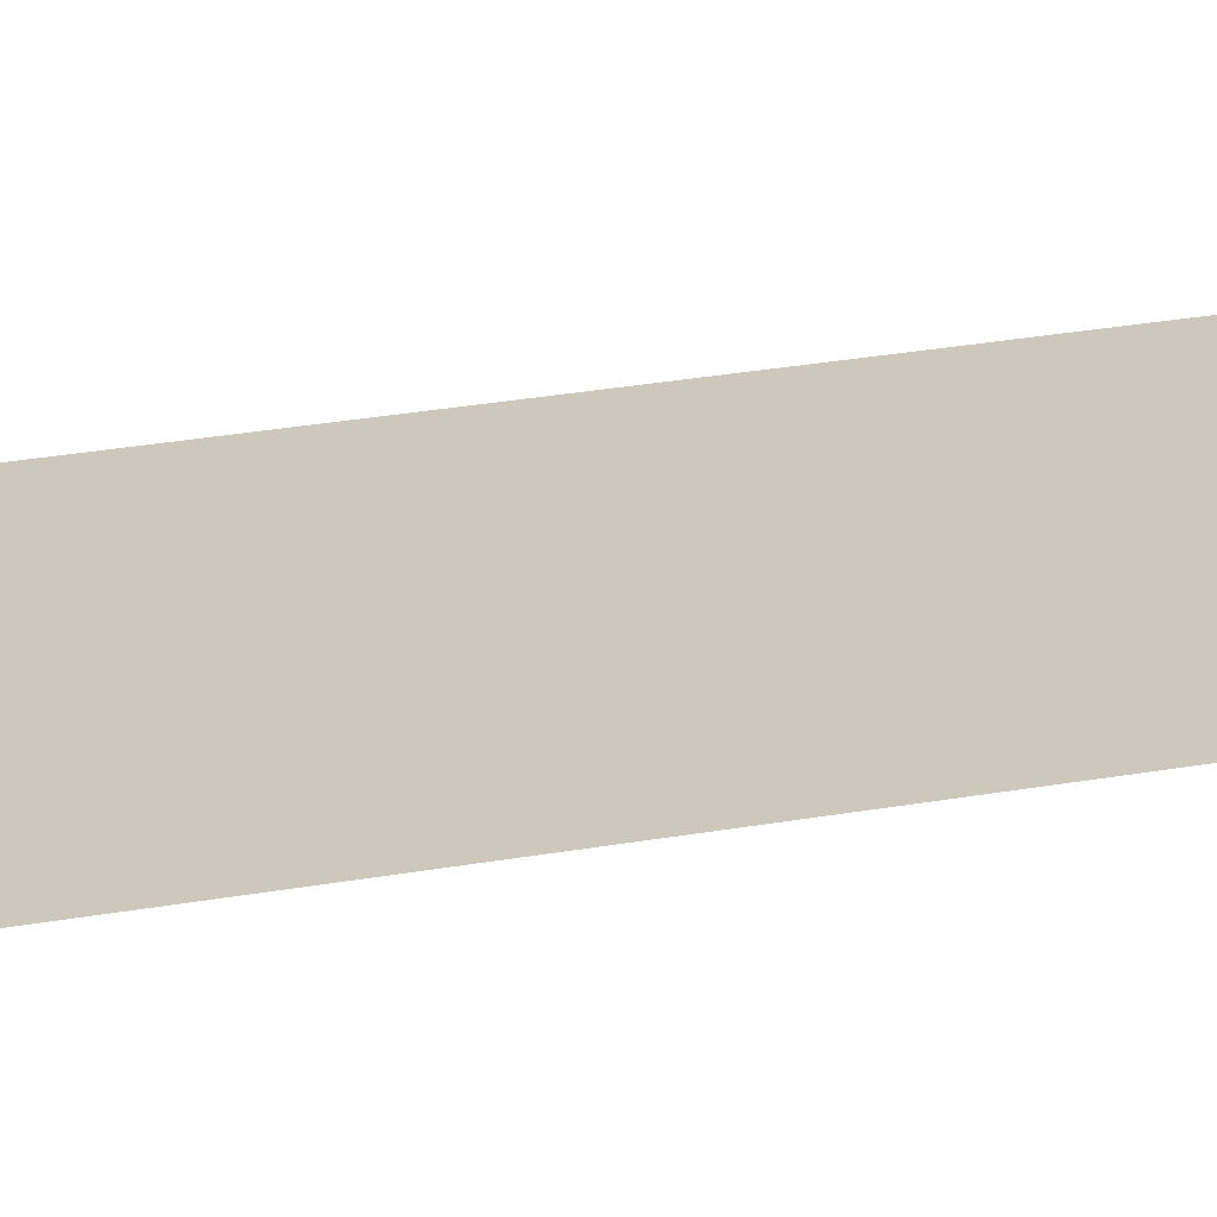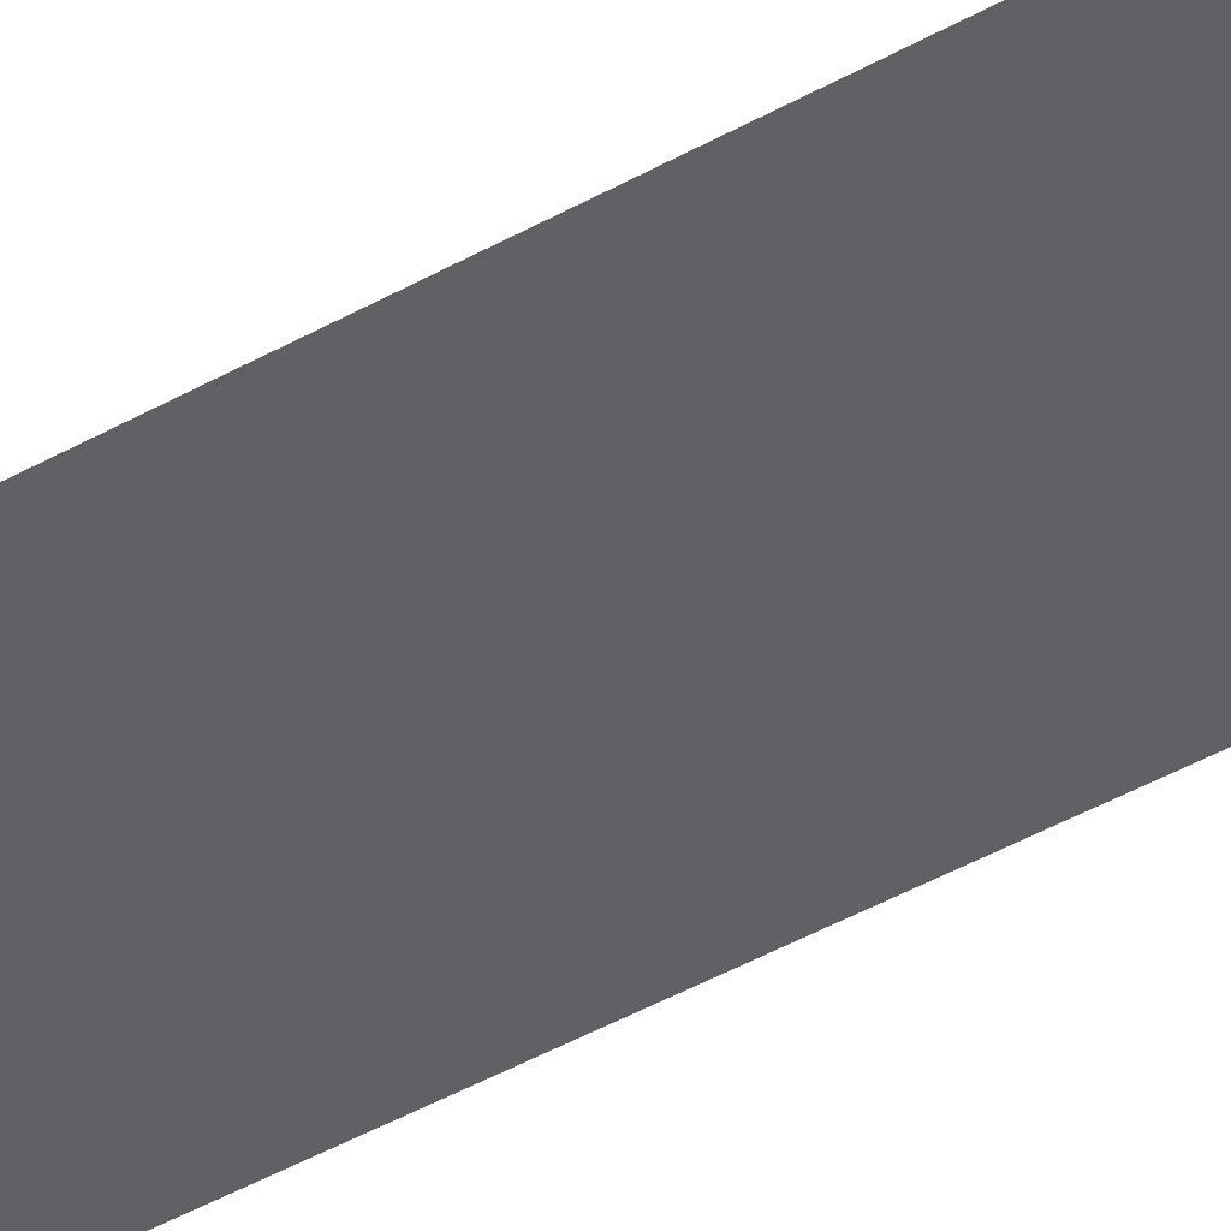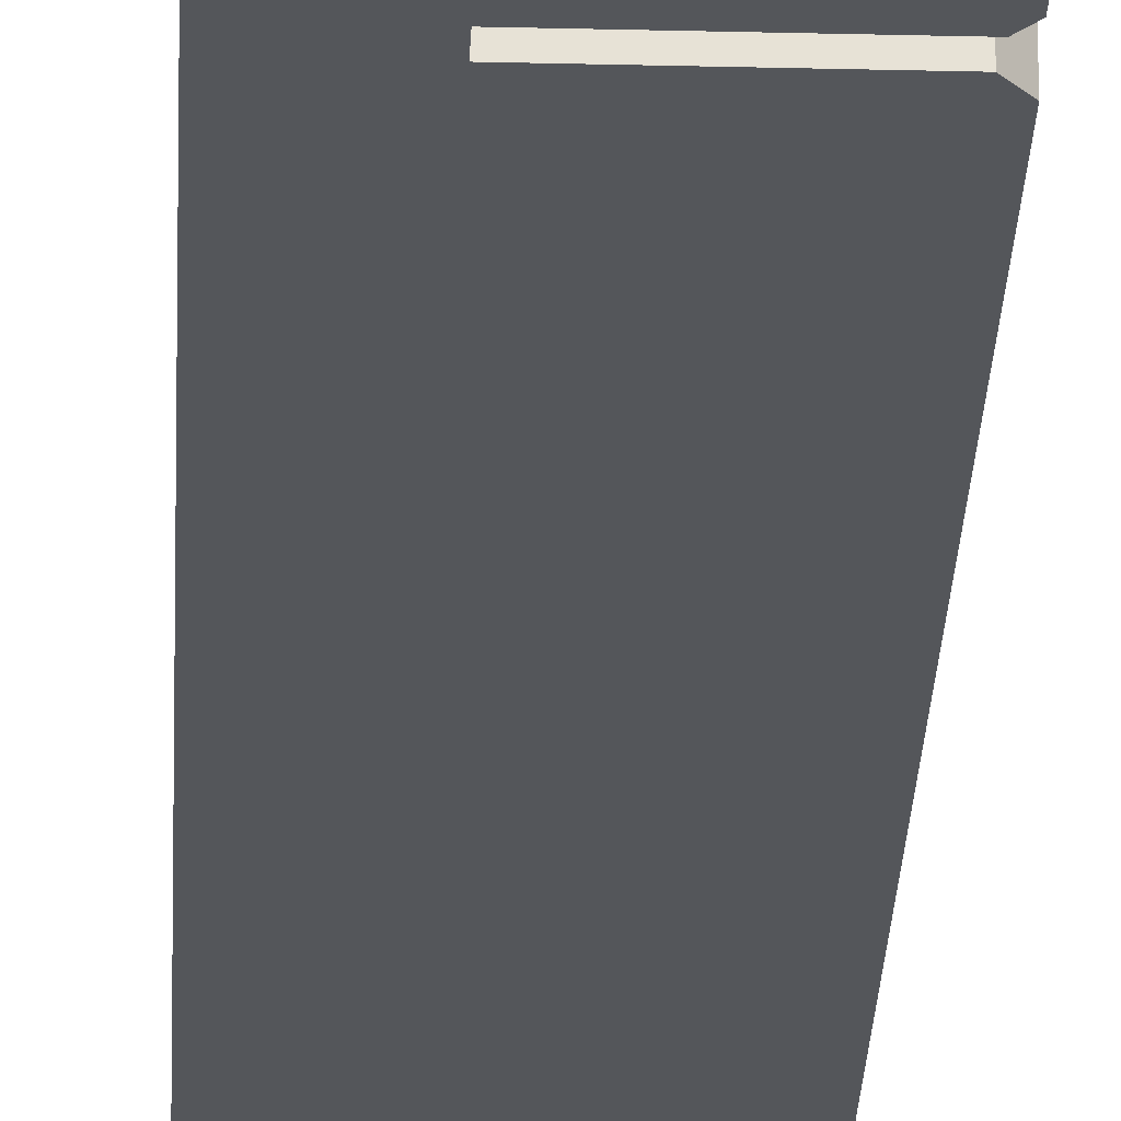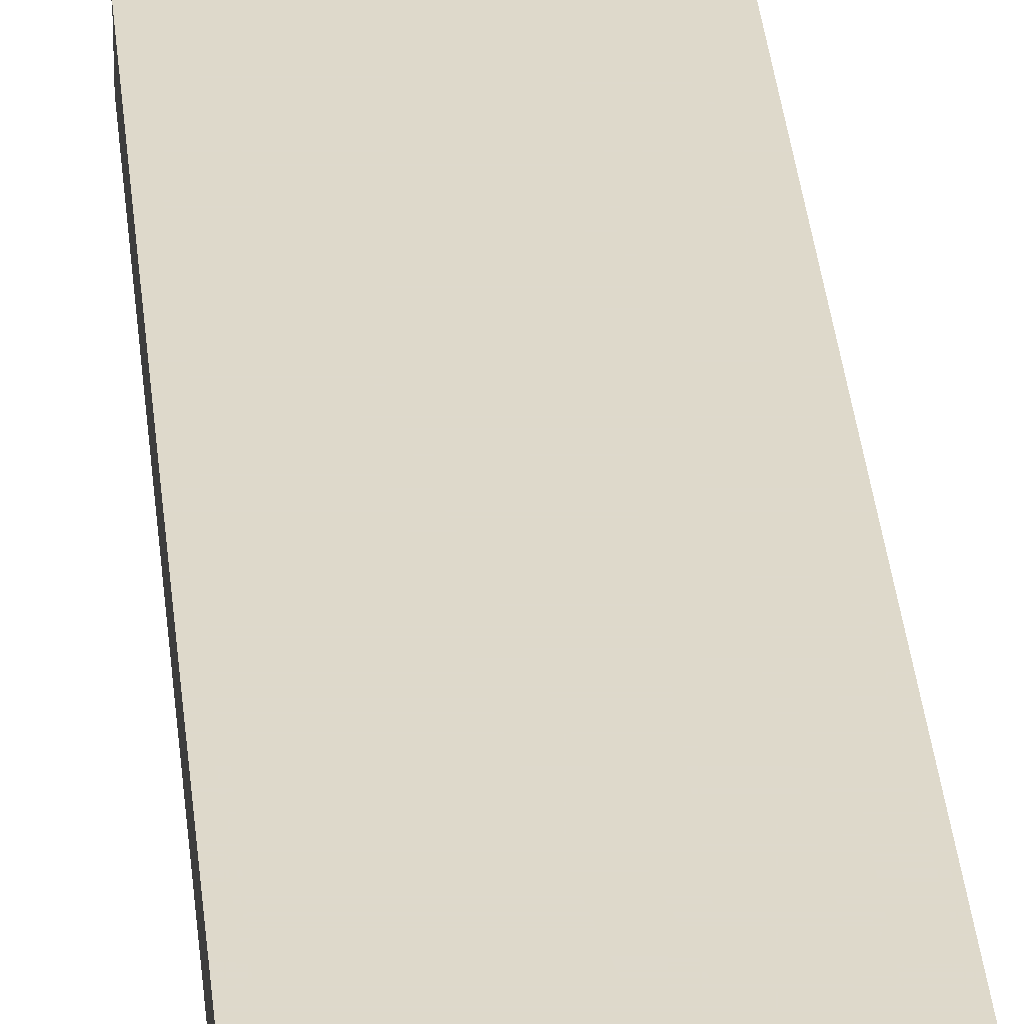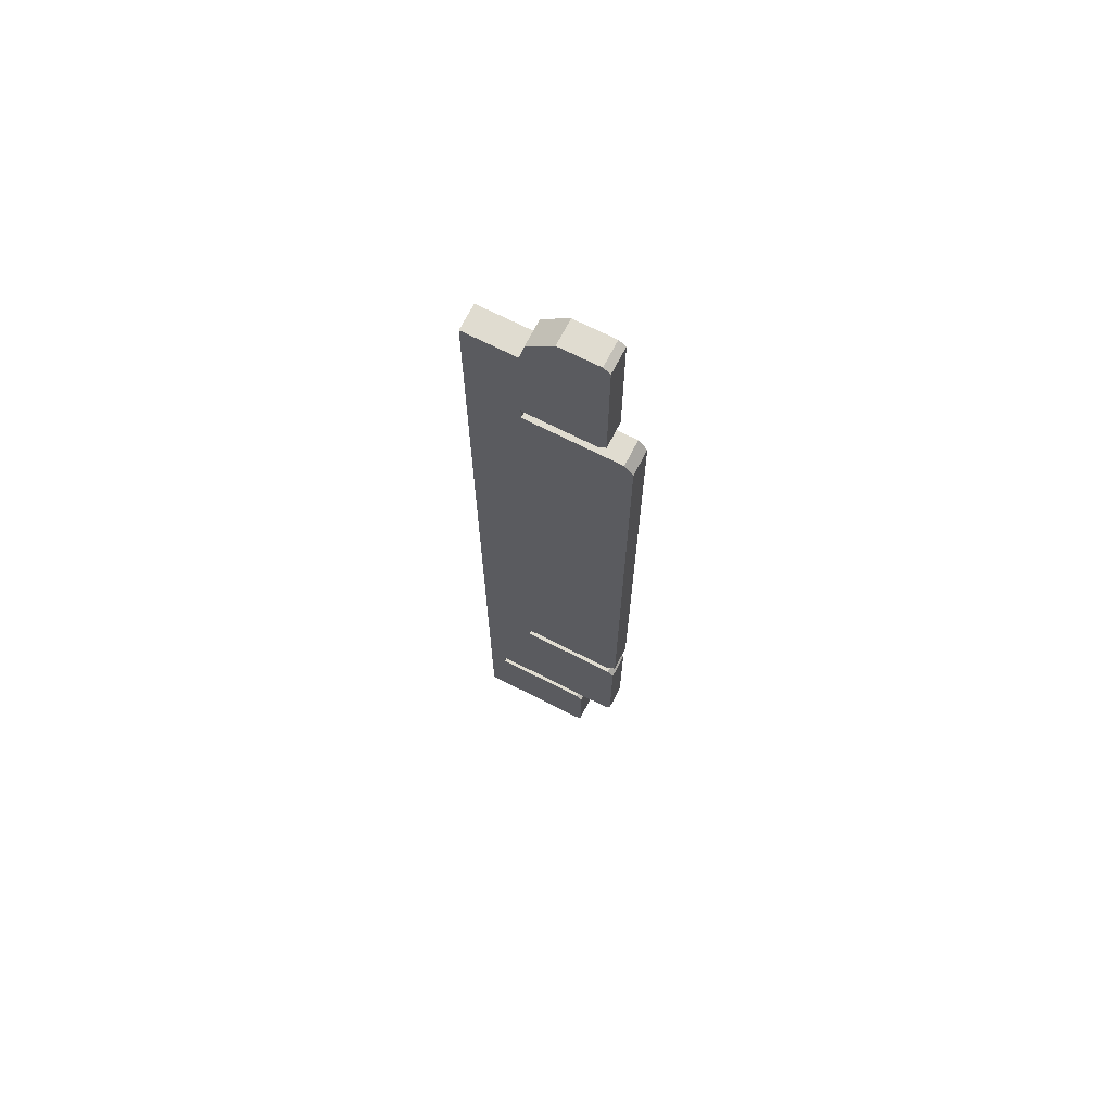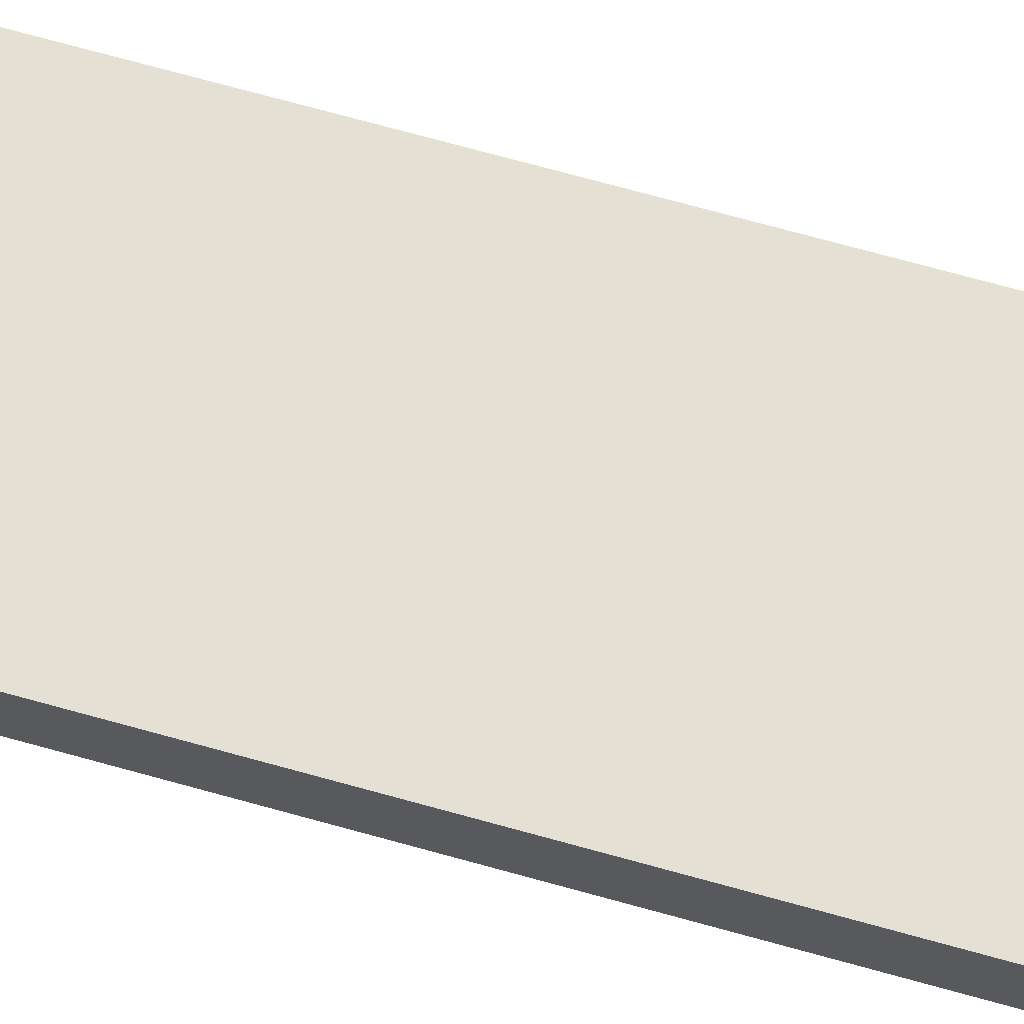
<metadata>
{"format":"obj","ext":"obj","renderer":"f3d","projection":"perspective","resolution":1024,"background":"white","views":[{"elev":21.8,"azim":70.9,"up":"+Y"},{"elev":-48.3,"azim":121.8,"up":"+Y"},{"elev":-25.7,"azim":177.7,"up":"+Y"},{"elev":31.8,"azim":-5.0,"up":"+Y"},{"elev":69.6,"azim":-152.9,"up":"+Z"},{"elev":65.7,"azim":-73.9,"up":"+Y"}]}
</metadata>
<code>
v  -1890 -186.6 -1491
v  -1738 -186.6 -1490
v  -1875 -186.6 -2555
v  -1738 -186.6 -2561
v  -1890 -216.5 -1491
v  -1738 -216.5 -1490
v  -1875 -216.5 -2555
v  -1738 -216.5 -2561
v  -1875 -186.6 -2463
v  -1738 -186.6 -2457
v  -1738 -216.5 -2457
v  -1875 -216.5 -2463
v  -1738 -186.6 -2441
v  -1917 -216.5 -2433
v  -1917 -186.6 -2433
v  -1738 -216.5 -2441
v  -1738 -186.6 -2267
v  -1738 -186.6 -2282
v  -1919 -216.5 -2254
v  -1917 -216.5 -2291
v  -1917 -186.6 -2291
v  -1919 -186.6 -2254
v  -1738 -216.5 -2282
v  -1738 -216.5 -2267
v  -1738 -186.6 -1603
v  -1738 -186.6 -1618
v  -1890 -216.5 -1596
v  -1919 -216.5 -1631
v  -1919 -186.6 -1631
v  -1890 -186.6 -1596
v  -1738 -216.5 -1618
v  -1738 -216.5 -1603
v  -1758 -186.6 -2561
v  -1799 -186.6 -2561
v  -1799 -186.6 -1490
v  -1758 -186.6 -1490
v  -1758 -216.5 -1490
v  -1799 -216.5 -1490
v  -1799 -216.5 -2561
v  -1758 -216.5 -2561
v  -1799 -186.6 -2457
v  -1758 -186.6 -2457
v  -1799 -216.5 -2457
v  -1758 -216.5 -2457
v  -1799 -216.5 -2441
v  -1758 -216.5 -2441
v  -1799 -186.6 -2441
v  -1758 -186.6 -2441
v  -1799 -216.5 -2282
v  -1758 -216.5 -2282
v  -1758 -216.5 -2267
v  -1799 -216.5 -2267
v  -1799 -186.6 -2267
v  -1758 -186.6 -2267
v  -1758 -186.6 -2282
v  -1799 -186.6 -2282
v  -1758 -216.5 -1603
v  -1799 -216.5 -1603
v  -1799 -216.5 -1618
v  -1758 -216.5 -1618
v  -1799 -186.6 -1603
v  -1758 -186.6 -1603
v  -1758 -186.6 -1618
v  -1799 -186.6 -1618
v  -1890 -186.6 -1438
v  -1890 -216.5 -1438
v  -1805 -186.6 -1461
v  -1805 -216.5 -1461
v  -1836 -186.6 -1490
v  -1868 -216.5 -2561
v  -1868 -186.6 -2457
v  -1868 -216.5 -2457
v  -1910 -216.5 -2441
v  -1910 -186.6 -2441
v  -1910 -216.5 -2282
v  -1909 -186.6 -2267
v  -1909 -216.5 -1618
v  -1836 -186.6 -1603
v  -1868 -186.6 -2561
v  -1836 -216.5 -1490
v  -1909 -216.5 -2267
v  -1910 -186.6 -2282
v  -1836 -216.5 -1603
v  -1909 -186.6 -1618
v  -1836 -186.6 -1432
v  -1836 -216.5 -1432
v  -1881 -186.6 -1490
v  -1881 -216.5 -1603
v  -1881 -186.6 -1432
v  -1881 -186.6 -1603
v  -1881 -216.5 -1490
v  -1881 -216.5 -1432
g Box009
f 42 33 34 41
f 50 51 52 49
f 35 38 37 36
f 33 40 39 34
f 40 44 43 39
f 3 7 12 9
f 54 55 56 53
f 46 50 49 45
f 58 59 60 57
f 15 14 20 21
f 62 63 64 61
f 47 56 55 48
f 38 58 57 37
f 51 60 59 52
f 5 1 30 27
f 22 19 28 29
f 36 62 61 35
f 53 64 63 54
f 10 4 33 42
f 79 71 41 34
f 23 24 51 50
f 6 2 36 37
f 4 8 40 33
f 70 79 34 39
f 13 10 42 48
f 8 11 44 40
f 72 70 39 43
f 11 16 46 44
f 17 18 55 54
f 16 23 50 46
f 75 73 45 49
f 31 32 57 60
f 25 26 63 62
f 74 82 56 47
f 18 13 48 55
f 80 83 58 38
f 32 6 37 57
f 24 31 60 51
f 77 81 52 59
f 2 25 62 36
f 78 69 35 61
f 76 84 64 53
f 26 17 54 63
f 42 44 46 48
f 48 46 45 47
f 73 74 47 45
f 44 42 41 43
f 72 71 9 12
f 52 53 56 49
f 81 76 53 52
f 75 82 21 20
f 58 61 64 59
f 84 77 59 64
f 83 78 61 58
f 69 85 67 35
f 1 5 66 65
f 91 92 66 5
f 92 89 65 66
f 38 35 67 68
f 3 9 71 79
f 7 3 79 70
f 12 7 70 72
f 20 14 73 75
f 15 21 82 74
f 91 88 83 80
f 28 19 81 77
f 90 87 69 78
f 22 29 84 76
f 14 15 74 73
f 43 41 71 72
f 19 22 76 81
f 49 56 82 75
f 29 28 77 84
f 88 90 78 83
f 87 89 85 69
f 68 86 80 38
f 68 67 85 86
f 80 86 92 91
f 86 85 89 92
f 5 27 88 91
f 30 1 87 90
f 27 30 90 88
f 1 65 89 87

</code>
